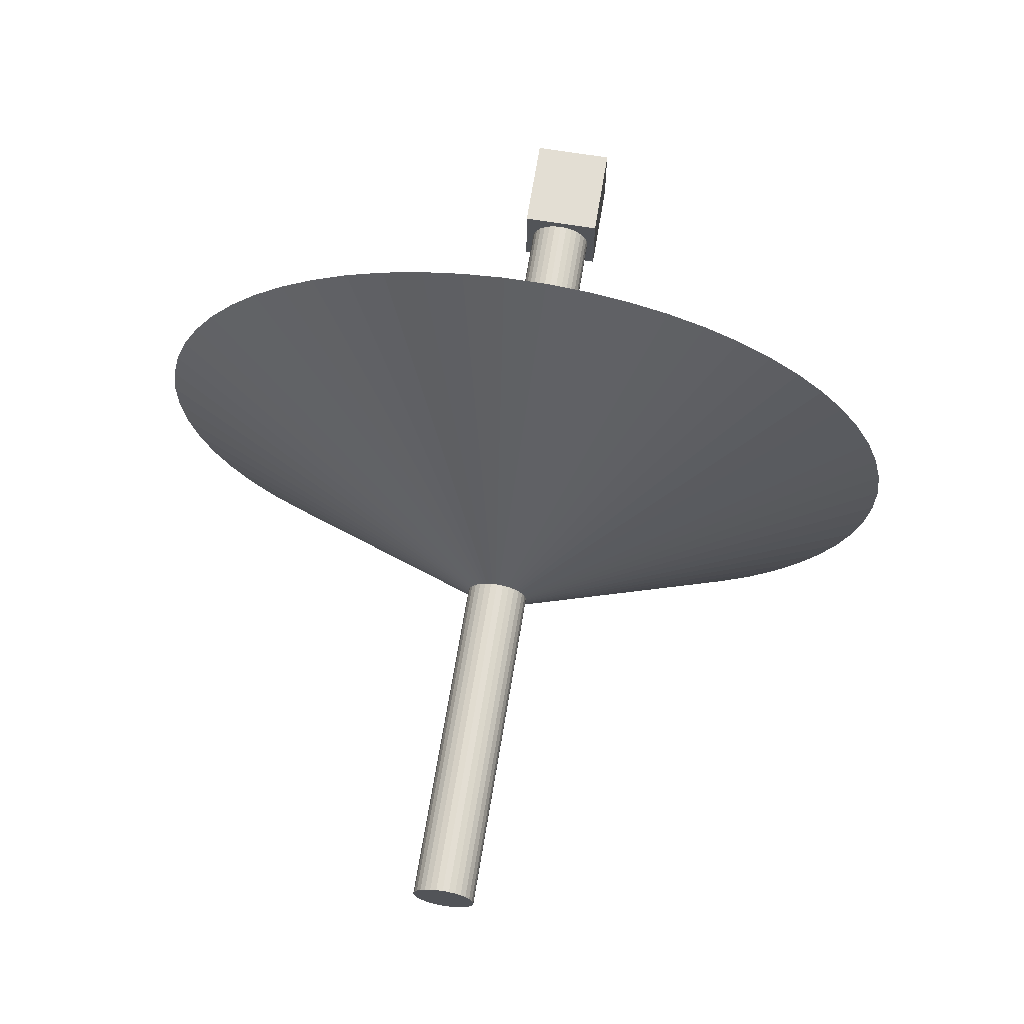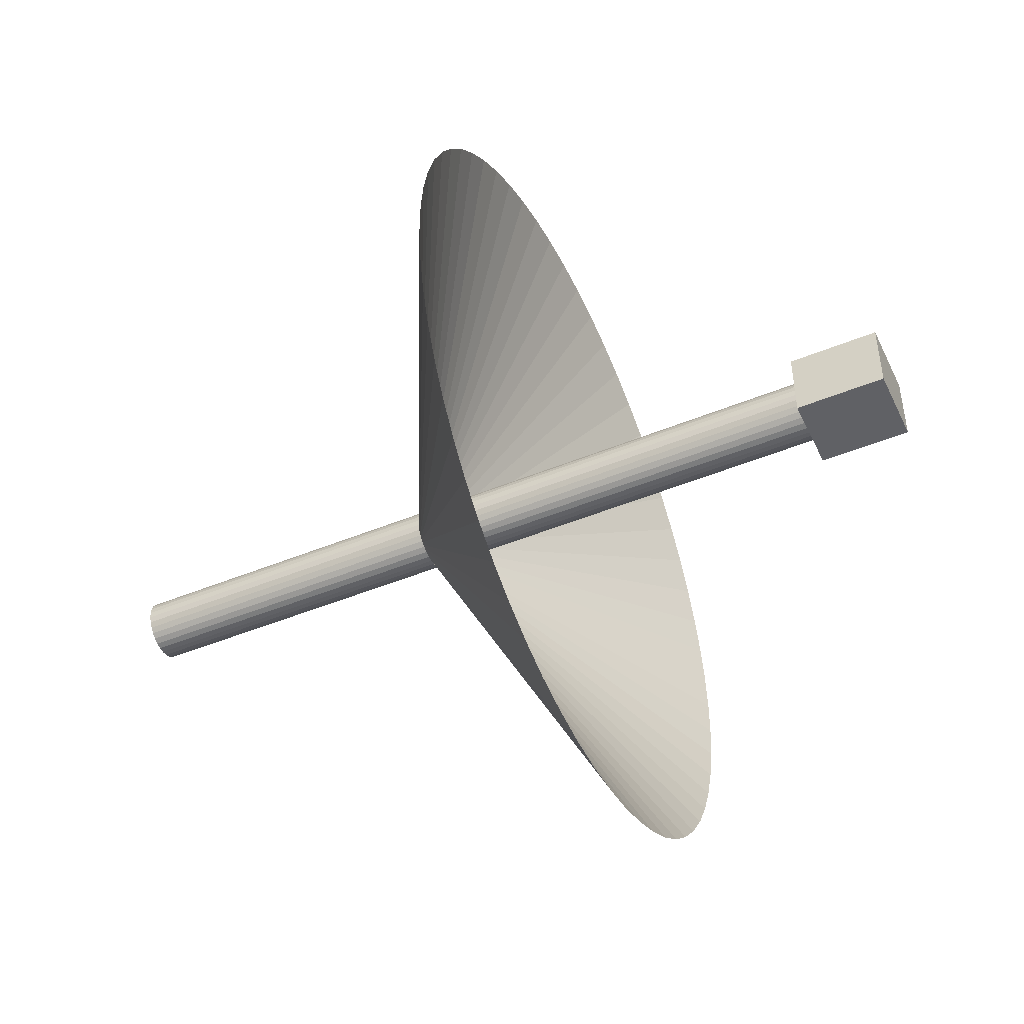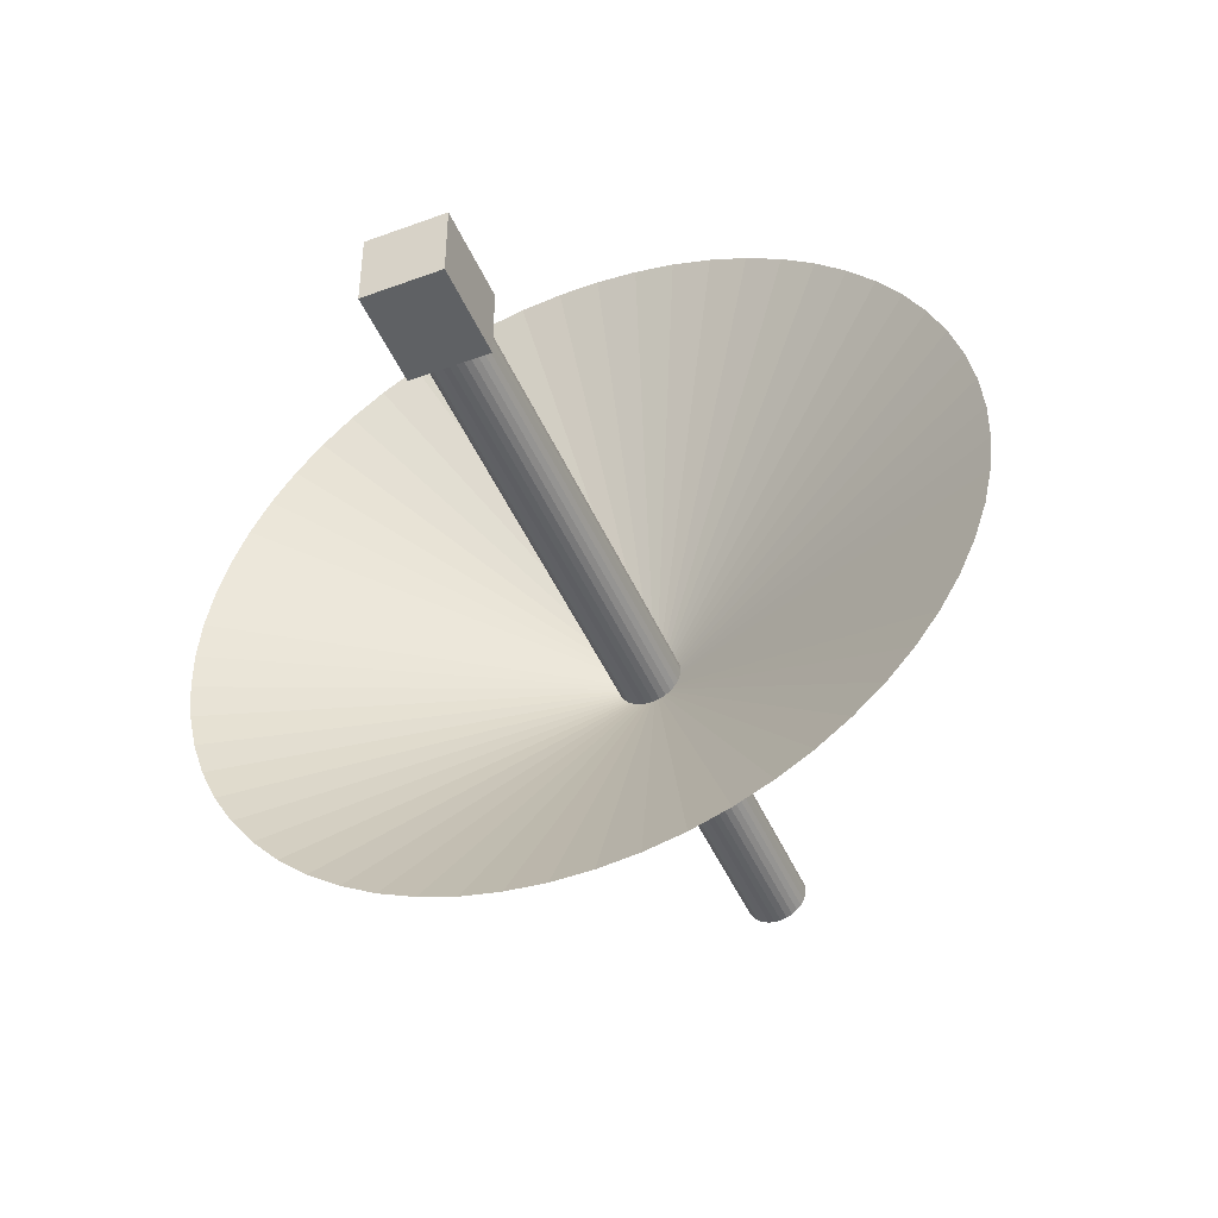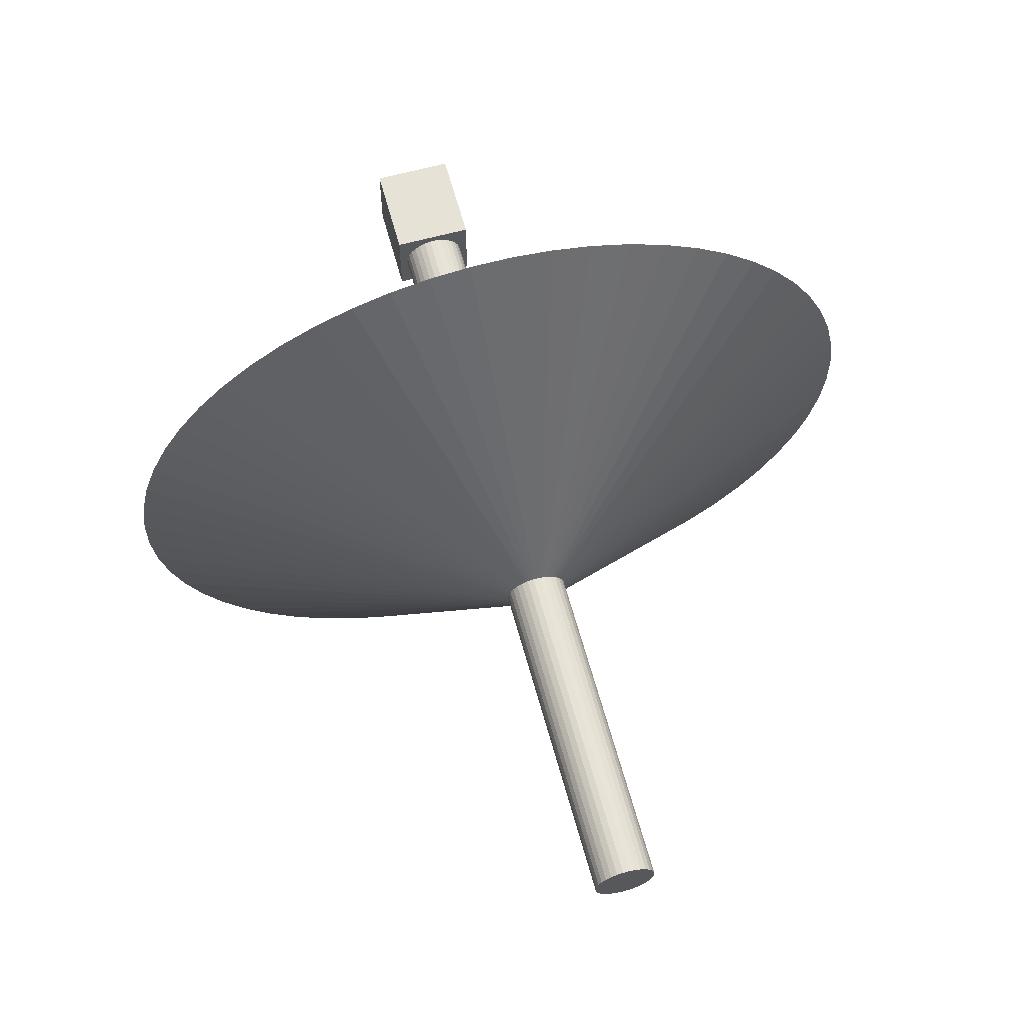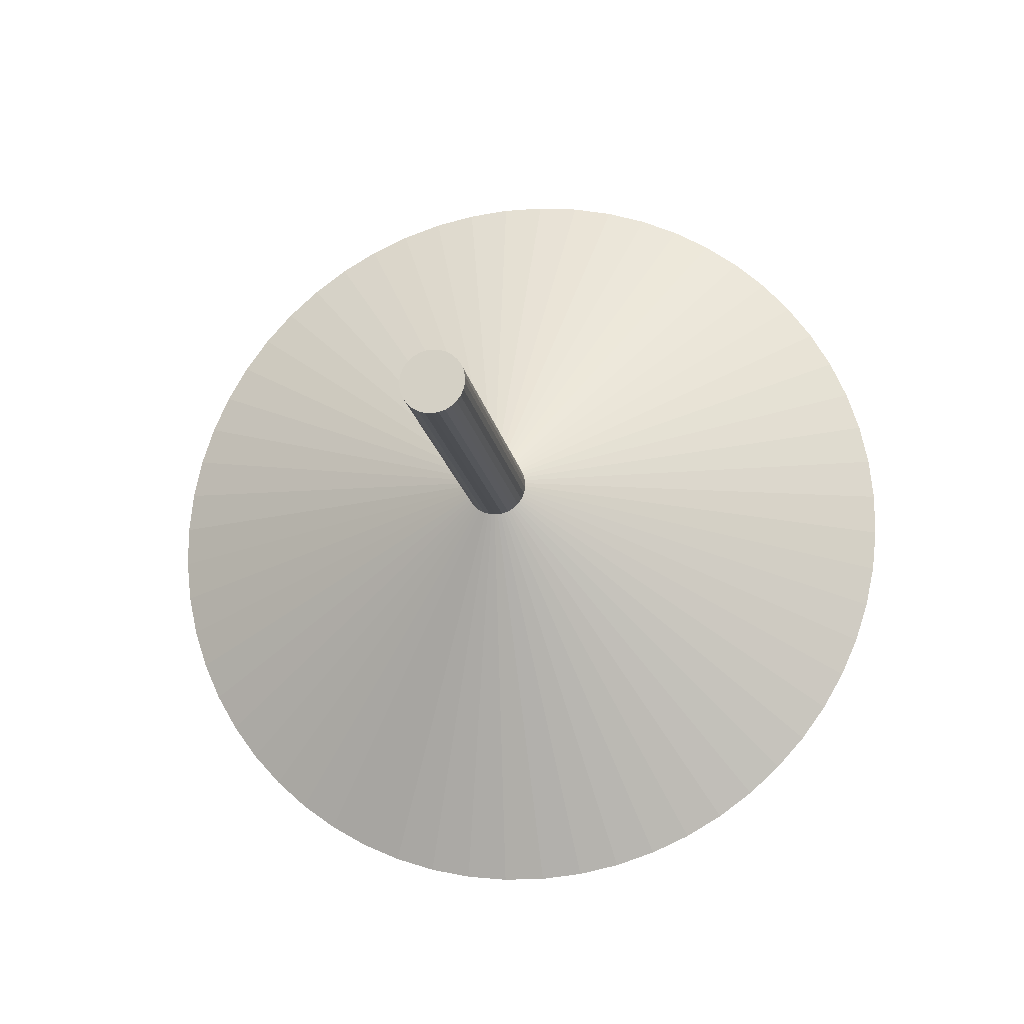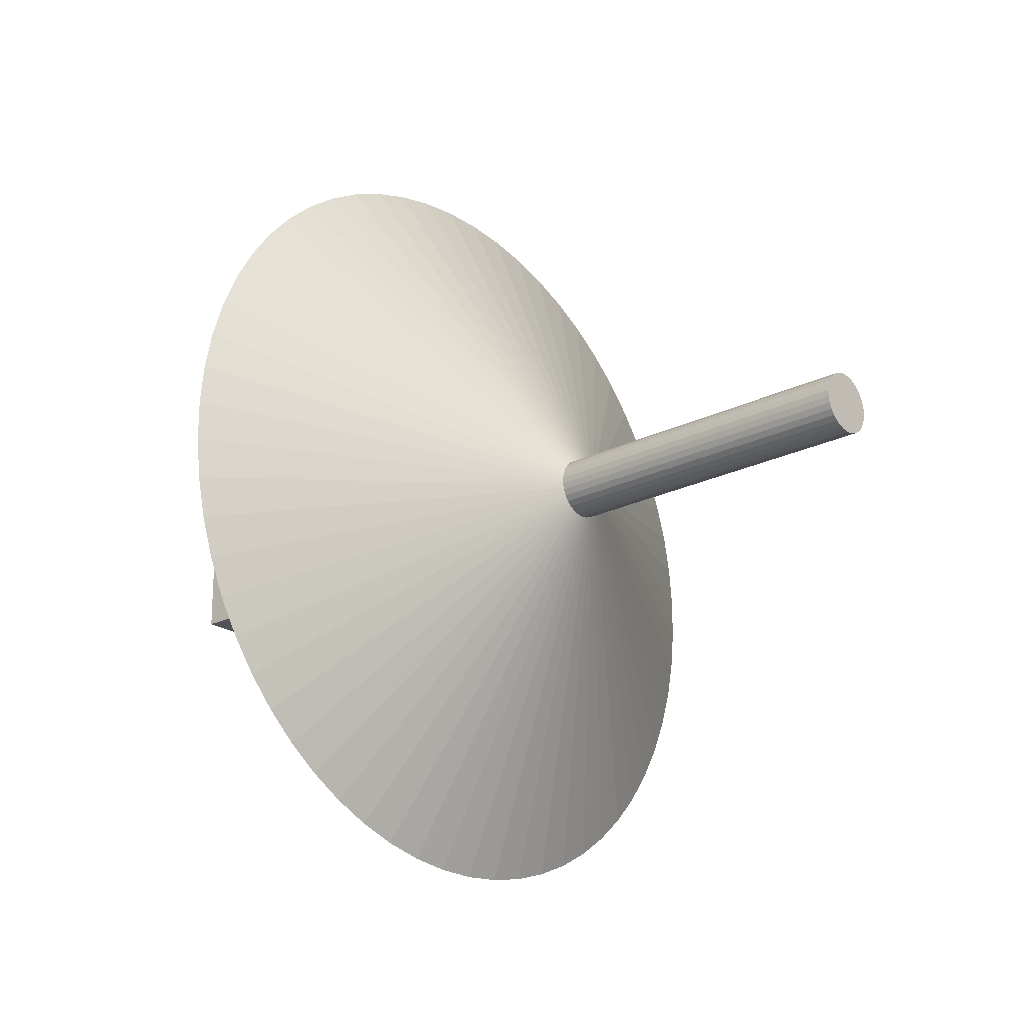
<metadata>
{"format":"obj","ext":"obj","renderer":"f3d","projection":"perspective","resolution":1024,"background":"white","views":[{"elev":67.2,"azim":-80.7,"up":"+Z"},{"elev":-48.7,"azim":24.5,"up":"+Y"},{"elev":-46.7,"azim":112.9,"up":"+Y"},{"elev":63.5,"azim":-105.3,"up":"+Y"},{"elev":-16.4,"azim":-80.2,"up":"+Z"},{"elev":-22.2,"azim":-139.2,"up":"+Z"}]}
</metadata>
<code>
o ColobotMesh_1_ColobotMesh_
v 1.633 -1.763 1.785
v 1.633 -0.6424 2.432
v 1.633 -1.763 -1.751
v 1.633 -2.41 -0.6298
v 1.633 -2.41 0.6643
v 1.633 -0.6424 -2.398
v 3.323 -0.2453 -0.2328
v 3.923 -0.2453 -0.2328
v 3.923 0.2547 0.2672
v 3.923 -0.2453 0.2672
v 3.923 0.2547 -0.2328
v 3.323 0.2547 -0.2328
v 3.323 0.2547 0.2672
v 3.323 -0.2453 0.2672
v 0.4084 0.004664 0.01723
v 1.633 0.1355 -2.479
v 1.633 0.3958 -2.452
v 1.633 0.6517 -2.398
v 1.633 0.9006 -2.317
v 1.632 1.14 -2.21
v 1.632 1.366 -2.079
v 1.632 1.578 -1.926
v 1.632 1.772 -1.751
v 1.632 1.948 -1.556
v 1.632 2.101 -1.344
v 1.632 2.232 -1.118
v 1.632 2.339 -0.8787
v 1.632 2.419 -0.6298
v 1.632 2.474 -0.3739
v 1.632 2.501 -0.1136
v 1.632 2.501 0.1481
v 1.632 2.474 0.4083
v 1.632 2.419 0.6643
v 1.632 2.339 0.9132
v 1.632 2.232 1.152
v 1.632 2.101 1.379
v 1.632 1.948 1.591
v 1.632 1.772 1.785
v 1.632 1.578 1.96
v 1.632 1.366 2.114
v 1.632 1.14 2.245
v 1.632 0.9006 2.351
v 1.633 0.6517 2.432
v 1.633 0.3958 2.486
v 1.633 0.1355 2.514
v 1.633 -0.1262 2.514
v 1.633 -0.3864 2.486
v 1.633 -0.8913 2.351
v 1.633 -1.13 2.245
v 1.633 -1.357 2.114
v 1.633 -1.569 1.96
v 1.634 -1.938 1.591
v 1.634 -2.092 1.379
v 1.634 -2.223 1.152
v 1.634 -2.329 0.9132
v 1.634 -2.465 0.4083
v 1.634 -2.492 0.1481
v 1.634 -2.492 -0.1136
v 1.634 -2.465 -0.3738
v 1.634 -2.329 -0.8787
v 1.634 -2.223 -1.118
v 1.634 -2.092 -1.344
v 1.634 -1.938 -1.556
v 1.634 -1.569 -1.926
v 1.633 -1.357 -2.079
v 1.633 -1.13 -2.21
v 1.633 -0.8913 -2.317
v 1.633 -0.3864 -2.452
v 1.633 -0.1262 -2.479
v 1.633 -1.763 1.785
v 1.633 -0.6424 2.432
v 1.633 -1.763 -1.751
v 1.633 -2.41 -0.6298
v 1.633 -2.41 0.6643
v 1.633 -0.6424 -2.398
v 0.4084 0.004664 0.01723
v 1.633 0.1355 -2.479
v 1.633 0.3958 -2.452
v 1.633 0.6517 -2.398
v 1.633 0.9006 -2.317
v 1.632 1.14 -2.21
v 1.632 1.366 -2.079
v 1.632 1.578 -1.926
v 1.632 1.772 -1.751
v 1.632 1.948 -1.556
v 1.632 2.101 -1.344
v 1.632 2.232 -1.118
v 1.632 2.339 -0.8787
v 1.632 2.419 -0.6298
v 1.632 2.474 -0.3739
v 1.632 2.501 -0.1136
v 1.632 2.501 0.1481
v 1.632 2.474 0.4083
v 1.632 2.419 0.6643
v 1.632 2.339 0.9132
v 1.632 2.232 1.152
v 1.632 2.101 1.379
v 1.632 1.948 1.591
v 1.632 1.772 1.785
v 1.632 1.578 1.96
v 1.632 1.366 2.114
v 1.632 1.14 2.245
v 1.632 0.9006 2.351
v 1.633 0.6517 2.432
v 1.633 0.3958 2.486
v 1.633 0.1355 2.514
v 1.633 -0.1262 2.514
v 1.633 -0.3864 2.486
v 1.633 -0.8913 2.351
v 1.633 -1.13 2.245
v 1.633 -1.357 2.114
v 1.633 -1.569 1.96
v 1.634 -1.938 1.591
v 1.634 -2.092 1.379
v 1.634 -2.223 1.152
v 1.634 -2.329 0.9132
v 1.634 -2.465 0.4083
v 1.634 -2.492 0.1481
v 1.634 -2.492 -0.1136
v 1.634 -2.465 -0.3738
v 1.634 -2.329 -0.8787
v 1.634 -2.223 -1.118
v 1.634 -2.092 -1.344
v 1.634 -1.938 -1.556
v 1.634 -1.569 -1.926
v 1.633 -1.357 -2.079
v 1.633 -1.13 -2.21
v 1.633 -0.8913 -2.317
v 1.633 -0.3864 -2.452
v 1.633 -0.1262 -2.479
v -1.653 0.004664 0.01724
v -1.653 0.004664 -0.1828
v 3.347 0.004664 -0.1828
v -1.653 -0.03692 -0.1784
v 3.347 -0.03692 -0.1784
v -1.653 -0.07668 -0.1655
v 3.347 -0.07668 -0.1655
v -1.653 -0.1129 -0.1446
v 3.347 -0.1129 -0.1446
v -1.653 -0.144 -0.1166
v 3.347 -0.144 -0.1166
v -1.653 -0.1685 -0.08277
v 3.347 -0.1685 -0.08277
v -1.653 -0.1855 -0.04457
v 3.347 -0.1855 -0.04457
v -1.653 -0.1942 -0.003672
v 3.347 -0.1942 -0.003672
v -1.653 -0.1942 0.03814
v 3.347 -0.1942 0.03814
v -1.653 -0.1855 0.07904
v 3.347 -0.1855 0.07904
v -1.653 -0.1685 0.1172
v 3.347 -0.1685 0.1172
v -1.653 -0.144 0.1511
v 3.347 -0.144 0.1511
v -1.653 -0.1129 0.179
v 3.347 -0.1129 0.179
v -1.653 -0.07668 0.1999
v 3.347 -0.07668 0.1999
v -1.653 -0.03692 0.2129
v 3.347 -0.03692 0.2129
v -1.653 0.004664 0.2172
v 3.347 0.004664 0.2172
v -1.653 0.04625 0.2129
v 3.347 0.04625 0.2129
v -1.653 0.08601 0.1999
v 3.347 0.08601 0.1999
v -1.653 0.1222 0.179
v 3.347 0.1222 0.179
v -1.653 0.1533 0.1511
v 3.347 0.1533 0.1511
v -1.653 0.1779 0.1172
v 3.347 0.1779 0.1172
v -1.653 0.1949 0.07904
v 3.347 0.1949 0.07904
v -1.653 0.2036 0.03814
v 3.347 0.2036 0.03814
v -1.653 0.2036 -0.003672
v 3.347 0.2036 -0.003672
v -1.653 0.1949 -0.04457
v 3.347 0.1949 -0.04457
v -1.653 0.1779 -0.08277
v 3.347 0.1779 -0.08277
v -1.653 0.1533 -0.1166
v 3.347 0.1533 -0.1166
v -1.653 0.1222 -0.1446
v 3.347 0.1222 -0.1446
v -1.653 0.08601 -0.1655
v 3.347 0.08601 -0.1655
v -1.653 0.04625 -0.1784
v 3.347 0.04625 -0.1784
f 15 17 16
f 15 18 17
f 15 19 18
f 15 20 19
f 15 21 20
f 15 22 21
f 15 23 22
f 15 24 23
f 15 25 24
f 15 26 25
f 15 27 26
f 15 28 27
f 15 29 28
f 15 30 29
f 15 31 30
f 15 32 31
f 15 33 32
f 15 34 33
f 15 35 34
f 15 36 35
f 15 37 36
f 15 38 37
f 15 39 38
f 15 40 39
f 15 41 40
f 15 42 41
f 15 43 42
f 15 44 43
f 15 45 44
f 15 46 45
f 15 47 46
f 15 49 48
f 15 50 49
f 15 51 50
f 15 53 52
f 15 54 53
f 15 55 54
f 15 57 56
f 15 58 57
f 15 59 58
f 15 61 60
f 15 62 61
f 15 63 62
f 15 65 64
f 15 66 65
f 15 67 66
f 15 69 68
f 15 16 69
f 15 2 47
f 15 48 2
f 15 1 51
f 15 52 1
f 15 5 55
f 15 56 5
f 15 4 59
f 15 60 4
f 15 3 63
f 15 64 3
f 15 6 67
f 15 68 6
f 76 77 78
f 76 78 79
f 76 79 80
f 76 80 81
f 76 81 82
f 76 82 83
f 76 83 84
f 76 84 85
f 76 85 86
f 76 86 87
f 76 87 88
f 76 88 89
f 76 89 90
f 76 90 91
f 76 91 92
f 76 92 93
f 76 93 94
f 76 94 95
f 76 95 96
f 76 96 97
f 76 97 98
f 76 98 99
f 76 99 100
f 76 100 101
f 76 101 102
f 76 102 103
f 76 103 104
f 76 104 105
f 76 105 106
f 76 106 107
f 76 107 108
f 76 109 110
f 76 110 111
f 76 111 112
f 76 113 114
f 76 114 115
f 76 115 116
f 76 117 118
f 76 118 119
f 76 119 120
f 76 121 122
f 76 122 123
f 76 123 124
f 76 125 126
f 76 126 127
f 76 127 128
f 76 129 130
f 76 130 77
f 76 108 71
f 76 71 109
f 76 112 70
f 76 70 113
f 76 116 74
f 76 74 117
f 76 120 73
f 76 73 121
f 76 124 72
f 76 72 125
f 76 128 75
f 76 75 129
f 131 132 134
f 132 133 135
f 131 134 136
f 134 135 137
f 131 136 138
f 136 137 139
f 131 138 140
f 138 139 141
f 131 140 142
f 140 141 143
f 131 142 144
f 142 143 145
f 131 144 146
f 144 145 147
f 131 146 148
f 146 147 149
f 131 148 150
f 148 149 151
f 131 150 152
f 150 151 153
f 131 152 154
f 152 153 155
f 131 154 156
f 154 155 157
f 131 156 158
f 156 157 159
f 131 158 160
f 158 159 161
f 131 160 162
f 160 161 163
f 131 162 164
f 162 163 165
f 131 164 166
f 164 165 167
f 131 166 168
f 166 167 169
f 131 168 170
f 168 169 171
f 131 170 172
f 170 171 173
f 131 172 174
f 172 173 175
f 131 174 176
f 174 175 177
f 131 176 178
f 176 177 179
f 131 178 180
f 178 179 181
f 131 180 182
f 180 181 183
f 131 182 184
f 182 183 185
f 131 184 186
f 184 185 187
f 131 186 188
f 186 187 189
f 131 188 190
f 188 189 191
f 131 190 132
f 190 191 133
f 134 132 135
f 136 134 137
f 138 136 139
f 140 138 141
f 142 140 143
f 144 142 145
f 146 144 147
f 148 146 149
f 150 148 151
f 152 150 153
f 154 152 155
f 156 154 157
f 158 156 159
f 160 158 161
f 162 160 163
f 164 162 165
f 166 164 167
f 168 166 169
f 170 168 171
f 172 170 173
f 174 172 175
f 176 174 177
f 178 176 179
f 180 178 181
f 182 180 183
f 184 182 185
f 186 184 187
f 188 186 189
f 190 188 191
f 132 190 133
f 11 12 13
f 13 12 7
f 7 14 13
f 9 10 8
f 8 11 9
f 10 14 7
f 7 8 10
f 9 13 14
f 14 10 9
f 13 9 11
f 8 7 12
f 12 11 8

</code>
